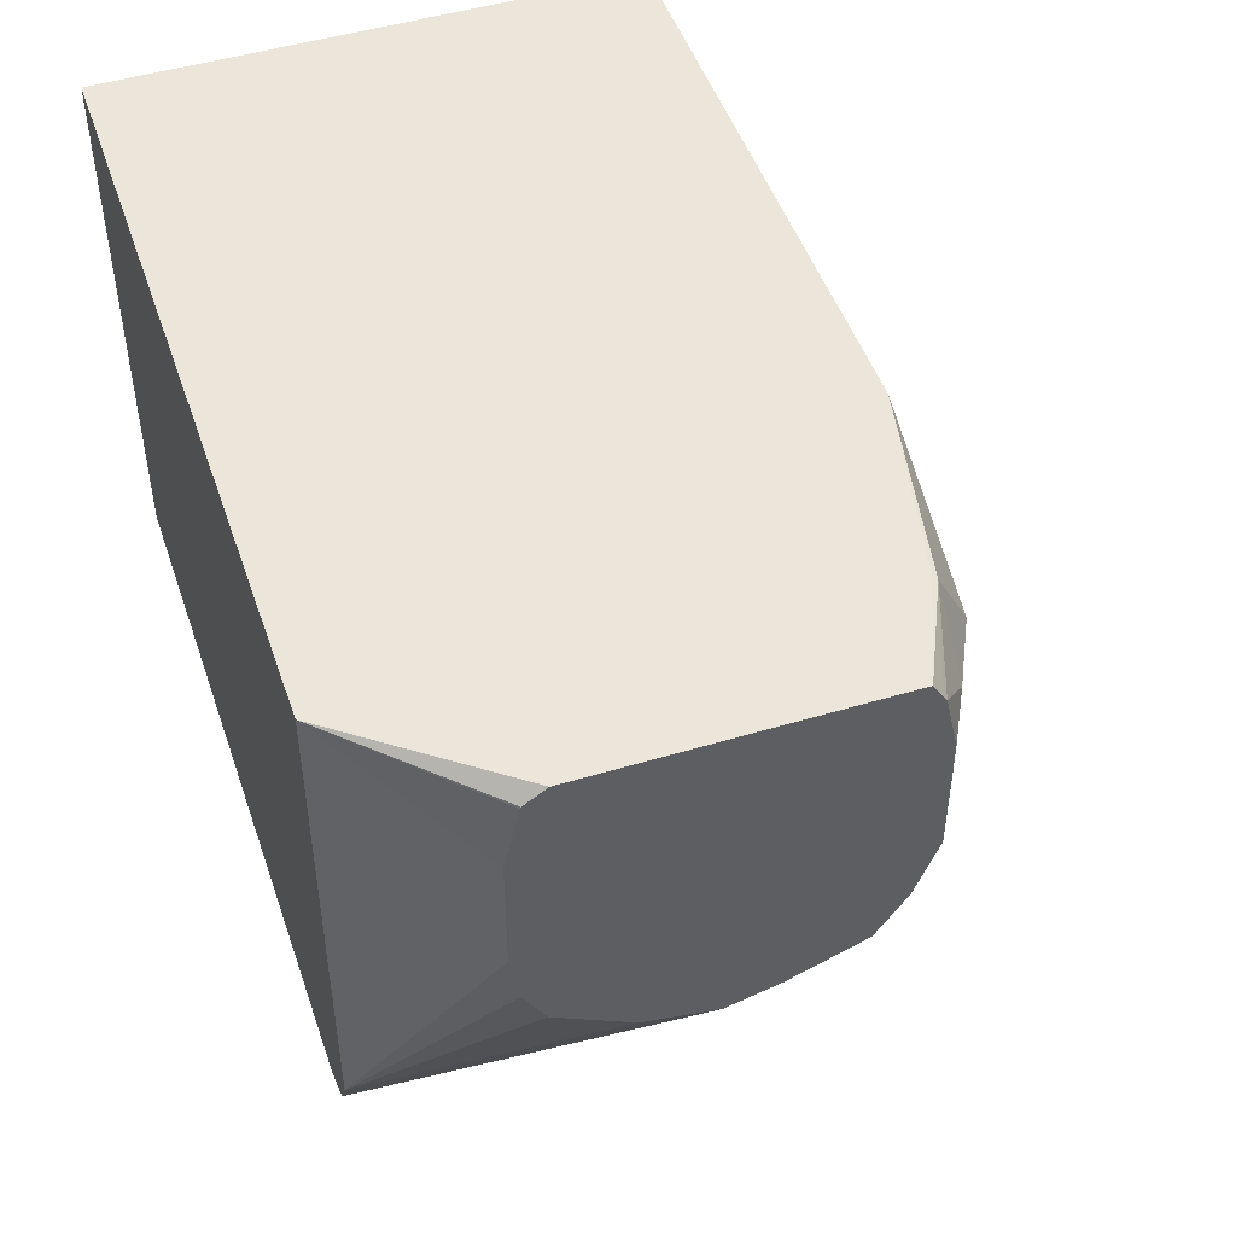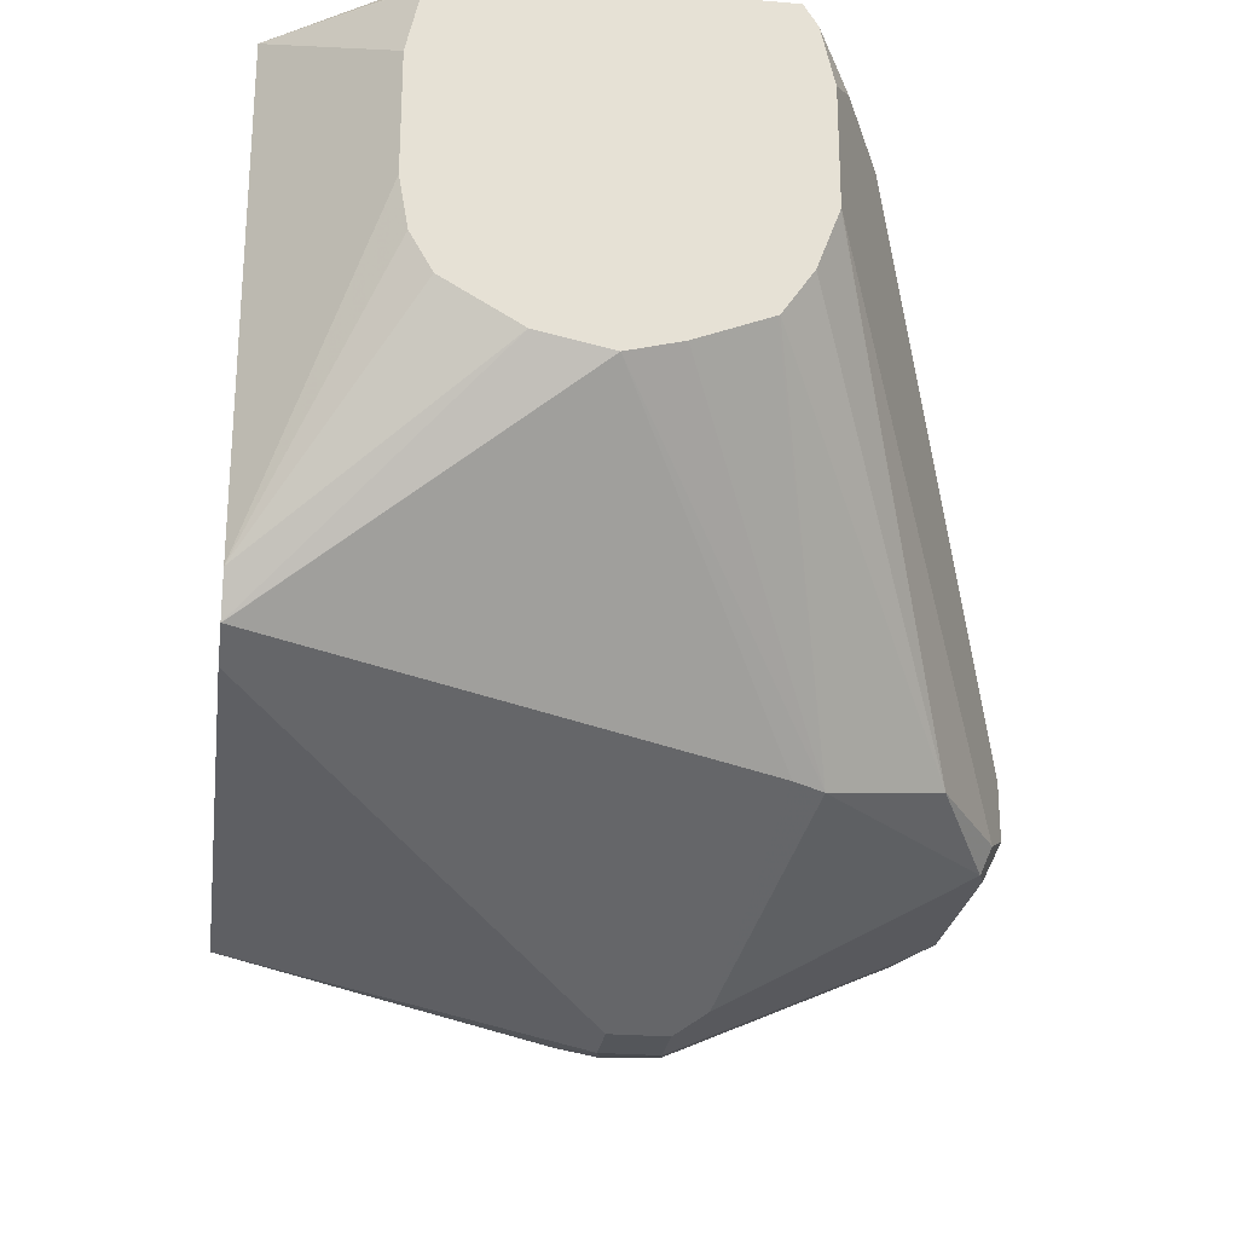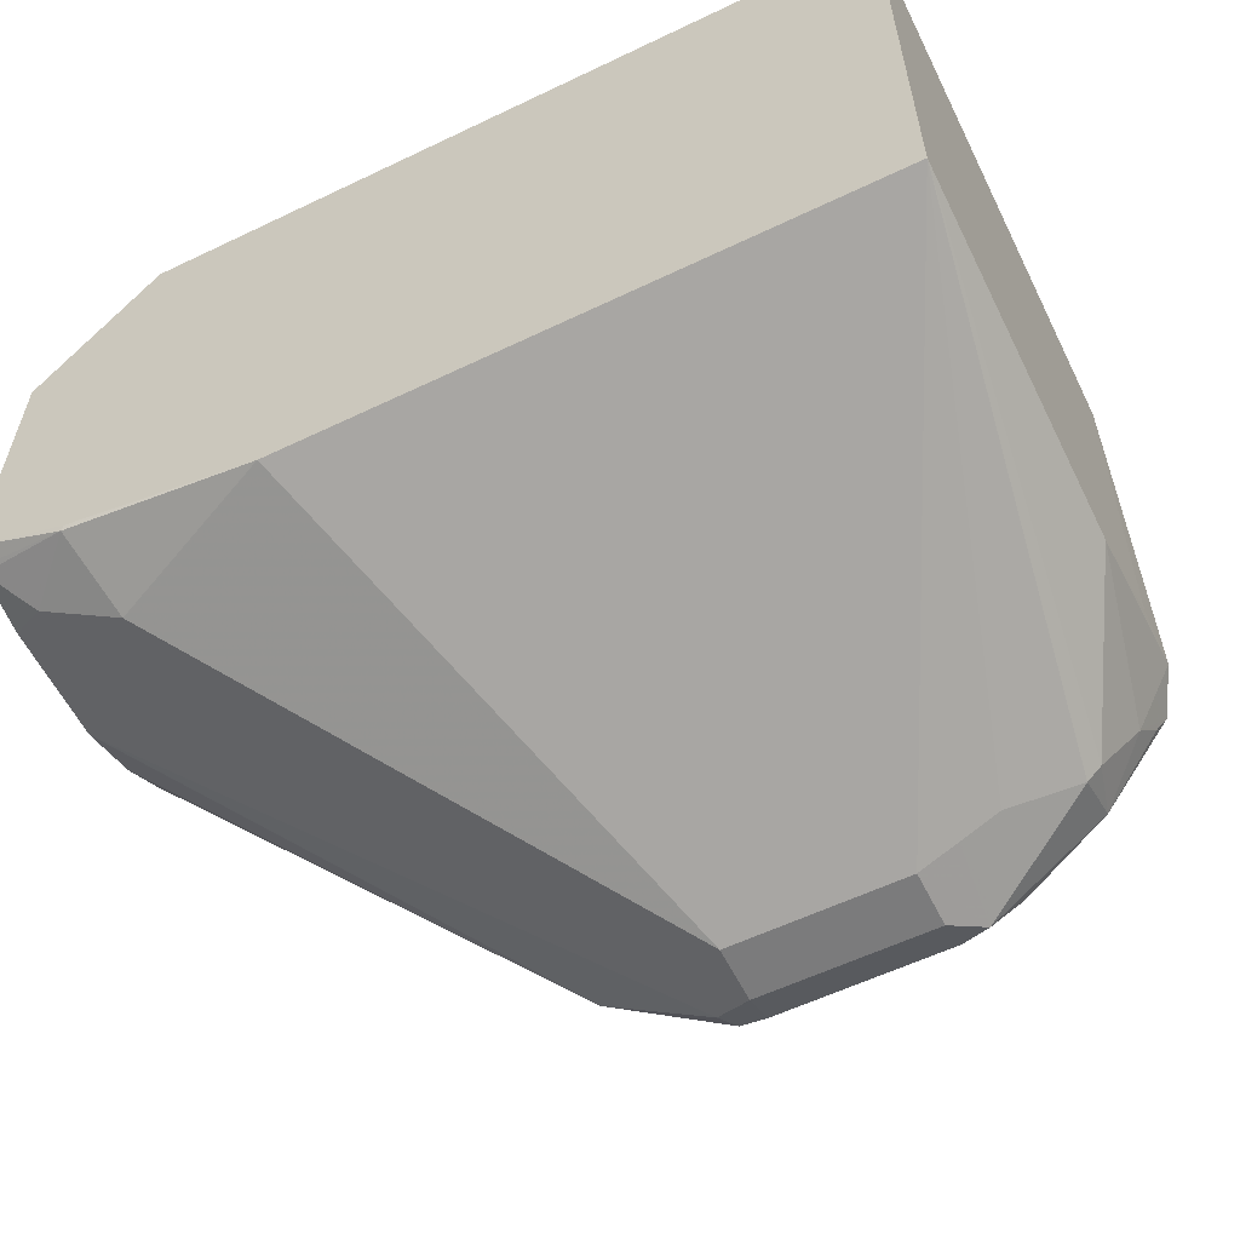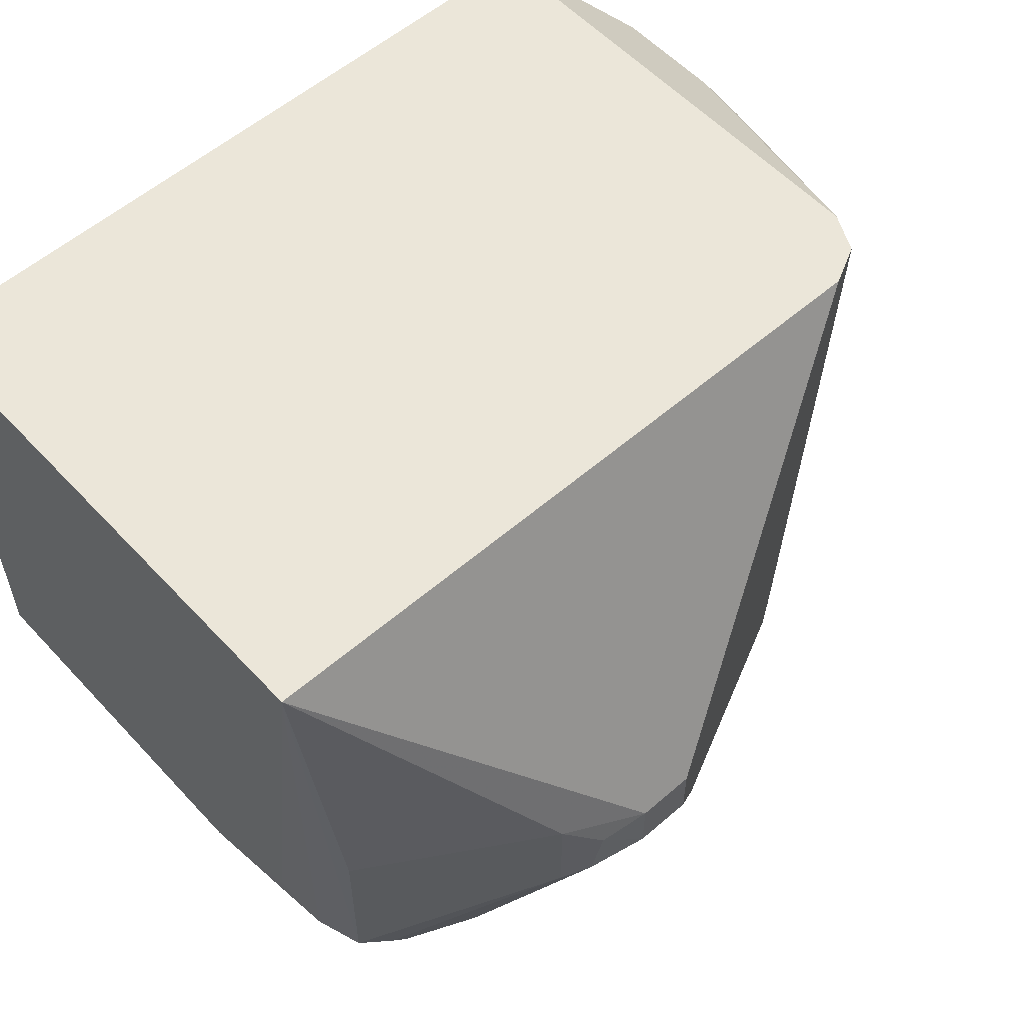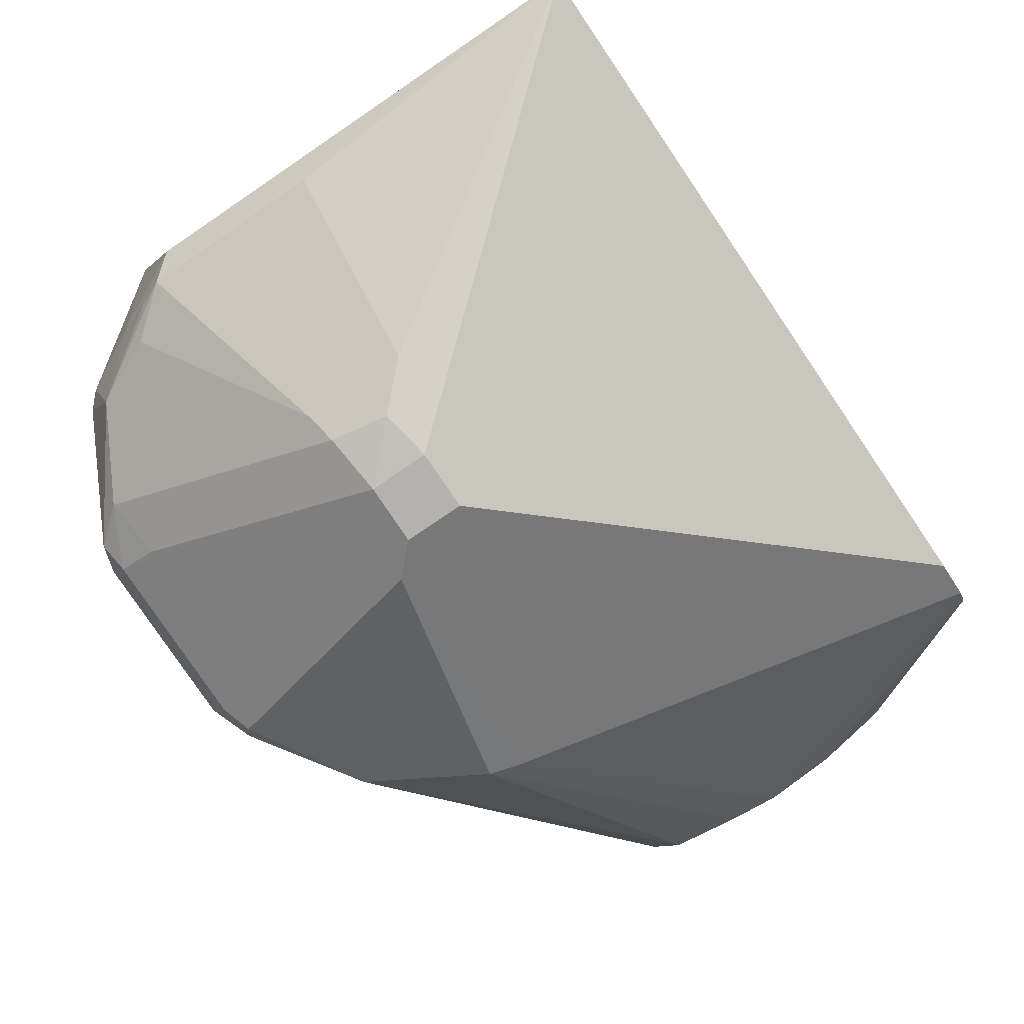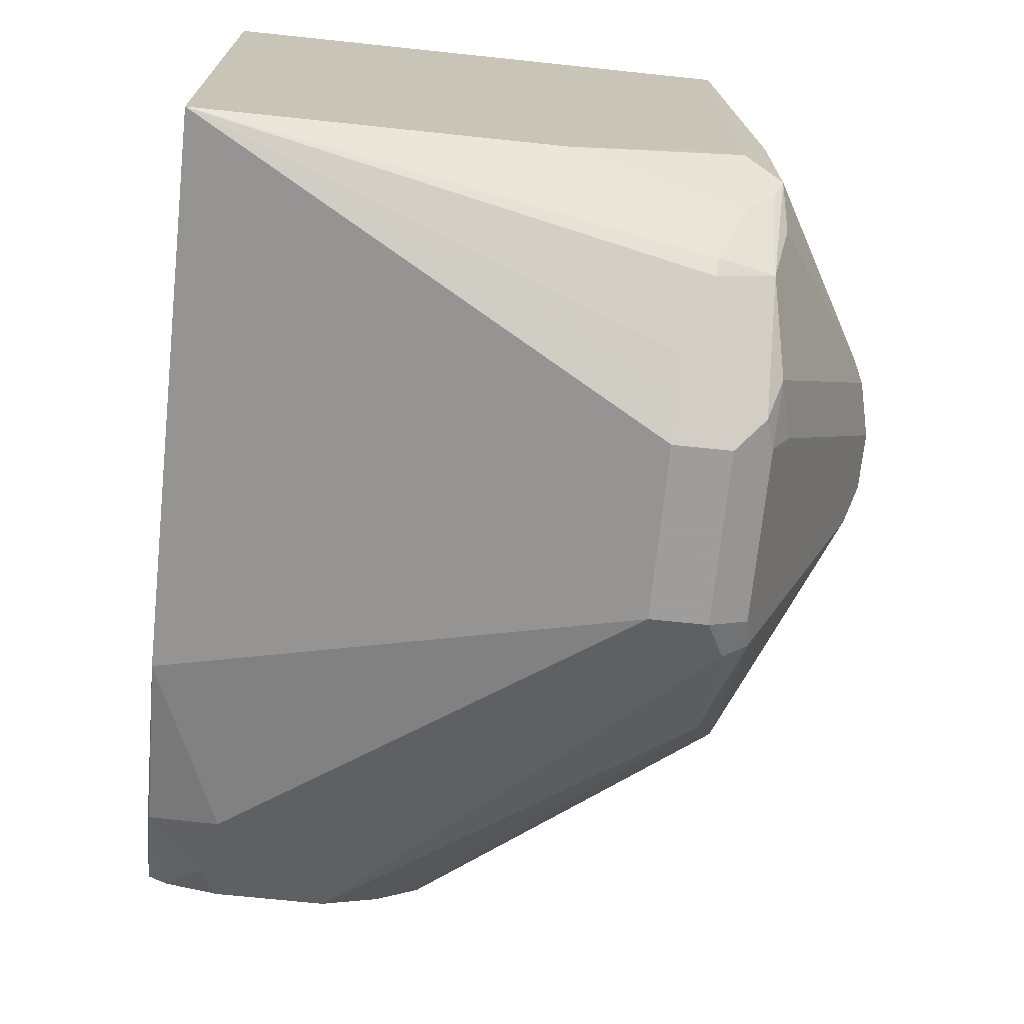
<metadata>
{"format":"obj","ext":"obj","renderer":"f3d","projection":"perspective","resolution":1024,"background":"white","views":[{"elev":48.4,"azim":-108.6,"up":"+Z"},{"elev":-25.1,"azim":-97.9,"up":"+Z"},{"elev":-58.5,"azim":26.3,"up":"+Y"},{"elev":56.4,"azim":137.9,"up":"+Y"},{"elev":-79.7,"azim":124.1,"up":"+Z"},{"elev":-70.7,"azim":84.0,"up":"+Y"}]}
</metadata>
<code>
v -0.08432 -0.1475 -0.2108
v -0.05271 -0.137 -0.2002
v -0.06675 -0.151 -0.2072
v -0.08432 -0.1686 -0.2108
v -0.1054 -0.1475 -0.2108
v 0.02138 -0.02092 -0.1475
v -0.05271 -0.1739 -0.2002
v 0.01405 -0.1335 -0.1616
v -0.06325 -0.1712 -0.2055
v -0.1054 -0.1686 -0.2108
v -0.06325 -0.2529 -0.1686
v -0.06325 -0.267 -0.1616
v -0.2037 -0.1265 -0.1616
v -0.2318 -0.02092 -0.1475
v 0.02138 -0.02092 0.04983
v 0.02138 -0.0211 -0.1475
v 0.01405 -0.1967 -0.1616
v -2.501e-05 -0.2134 -0.1633
v -0.01054 -0.2371 -0.1581
v -0.04216 -0.2555 -0.1633
v -0.1159 -0.1791 -0.2055
v -0.2037 -0.1897 -0.1616
v -0.1265 -0.267 -0.1616
v -0.05271 -0.2687 -0.1581
v -0.2459 -0.02092 -0.1405
v 0.02138 -0.2108 0.04983
v -0.2529 -0.02092 0.04983
v 0.02138 -0.1894 -0.1258
v 0.02107 -0.1897 -0.1475
v 0.01405 -0.2037 -0.1475
v 0.006997 -0.2178 -0.1475
v 0.01052 -0.2055 -0.1581
v -0.005284 -0.2424 -0.137
v -0.01054 -0.2476 -0.137
v -0.137 -0.2634 -0.1633
v -0.1581 -0.2424 -0.1633
v -0.2002 -0.2002 -0.1633
v -0.2946 -0.126 -0.07358
v -0.2459 -0.0211 -0.1405
v -0.1265 -0.274 -0.1475
v -0.1405 -0.267 -0.1545
v -0.04918 -0.267 -0.1475
v -0.04918 -0.267 -0.1265
v -0.06325 -0.274 -0.1265
v -0.06325 -0.274 -0.1475
v -0.2946 -0.1003 -0.0683
v -0.2529 -0.02092 -0.1265
v -0.03514 -0.2599 -0.1265
v 0.02138 -0.2108 -0.08429
v -0.1897 -0.2108 0.04983
v -0.2946 -0.06304 0.02106
v -0.2946 -0.06814 0.04404
v -0.2946 -0.06841 0.04473
v -0.2946 -0.07614 0.04983
v 0.02138 -0.2028 -0.1053
v -0.1791 -0.2424 -0.1528
v -0.2946 -0.1712 -0.05807
v -0.2946 -0.1705 -0.05835
v -0.2946 -0.145 -0.06855
v -0.1265 -0.274 -0.1265
v -0.2946 -0.1899 -0.02088
v -0.2946 -0.07379 -0.05271
v -0.2946 -0.06618 -0.03922
v -0.2946 -0.06304 -0.02108
v -0.2586 -0.1954 0.04983
v -0.2599 -0.1967 0.04917
v -0.2529 -0.2108 0.02106
v -0.2946 -0.1806 0.04983
v -0.2946 -0.1897 -0.02151
v -0.2946 -0.1819 -0.04218
v -0.2946 -0.1899 0.02129
v -0.2946 -0.1842 0.04399
v -0.2946 -0.1853 0.04213
v -0.281 -0.1967 0.0281
f 35 41 56
f 29 49 30
f 30 49 31
f 31 49 33
f 34 48 43
f 34 43 42
f 35 56 36
f 38 57 70
f 37 56 57
f 37 57 58
f 37 58 59
f 37 59 38
f 38 59 58
f 38 58 57
f 36 56 37
f 29 55 49
f 24 45 40
f 27 53 54
f 38 70 69
f 25 39 38
f 25 38 46
f 25 46 47
f 26 44 43
f 26 43 48
f 26 48 34
f 26 34 33
f 26 33 49
f 26 50 60
f 26 60 44
f 27 47 64
f 27 64 51
f 27 51 52
f 27 52 53
f 28 55 29
f 38 69 61
f 41 61 56
f 38 71 73
f 50 66 67
f 50 67 60
f 71 74 73
f 56 61 69
f 56 69 70
f 56 70 57
f 50 65 66
f 60 67 71
f 66 68 72
f 66 72 73
f 66 73 74
f 66 74 67
f 67 74 71
f 24 44 45
f 65 68 66
f 47 63 64
f 47 62 63
f 46 62 47
f 38 73 72
f 38 72 68
f 38 68 54
f 38 54 53
f 38 53 52
f 38 52 51
f 38 51 64
f 38 64 63
f 38 63 62
f 38 62 46
f 40 45 44
f 40 44 60
f 40 60 71
f 40 71 61
f 40 61 41
f 38 61 71
f 24 43 44
f 2 17 7
f 24 34 42
f 5 13 14
f 6 15 26
f 6 26 49
f 6 49 55
f 6 55 28
f 6 28 16
f 5 10 22
f 6 16 17
f 6 14 25
f 6 25 47
f 6 47 27
f 6 27 15
f 7 17 18
f 7 18 9
f 6 17 8
f 9 18 19
f 4 23 10
f 4 11 12
f 24 42 43
f 1 2 3
f 1 3 4
f 1 4 10
f 1 10 5
f 1 5 14
f 4 12 23
f 1 14 6
f 2 7 3
f 2 6 8
f 2 8 17
f 3 7 9
f 3 9 4
f 4 9 11
f 1 6 2
f 9 19 20
f 5 22 13
f 10 21 22
f 17 19 18
f 19 32 31
f 19 31 33
f 19 33 34
f 19 34 24
f 19 24 20
f 21 23 35
f 21 35 36
f 21 36 37
f 21 37 22
f 22 37 38
f 22 38 39
f 23 40 41
f 23 41 35
f 9 20 11
f 17 32 19
f 17 31 32
f 23 24 40
f 13 22 39
f 10 23 21
f 11 20 12
f 12 20 24
f 12 24 23
f 17 30 31
f 13 39 25
f 13 25 14
f 15 27 54
f 15 54 68
f 15 68 65
f 15 65 50
f 15 50 26
f 16 28 29
f 16 29 17
f 17 29 30

</code>
